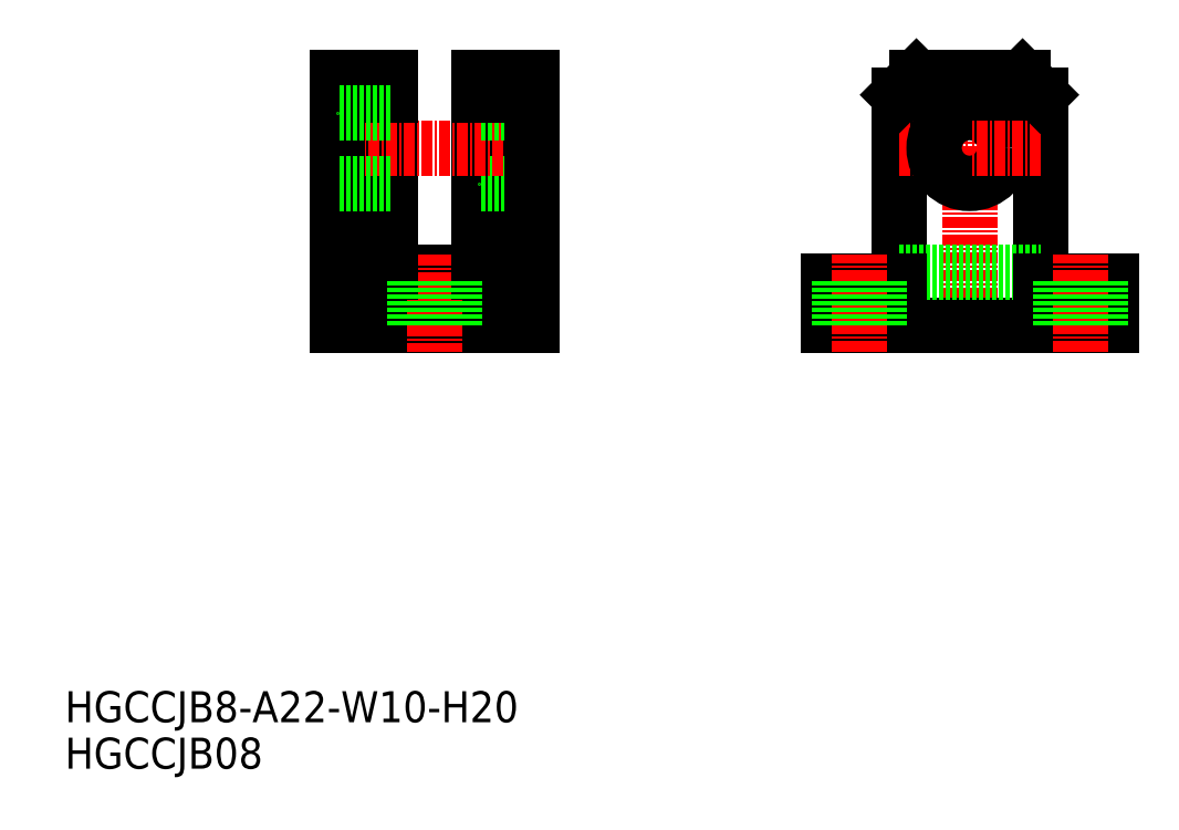
<metadata>
{"format":"dxf","ext":"dxf","renderer":"ezdxf+matplotlib","layout":"modelspace","background":"white","min_lineweight":24,"dpi":150}
</metadata>
<code>
0
SECTION
2
ENTITIES
0
TEXT
8
0
10
-4.99
20
-15.76
30
0
40
3.5
1
HGCCJB08
0
TEXT
8
0
10
-4.99
20
-10.52
30
0
40
3.5
1
HGCCJB8-A22-W10-H20
0
LINE
8
0
10
47.82
20
34.33
30
0
11
25.82
21
34.33
31
0
0
LINE
8
0
10
25.82
20
34.33
30
0
11
25.82
21
40.33
31
0
0
LINE
8
0
10
25.82
20
39.33
30
0
11
47.82
21
39.33
31
0
0
LINE
8
0
10
41.82
20
40.33
30
0
11
31.82
21
40.33
31
0
0
LINE
8
CENTER
10
36.82
20
42.33
30
0
11
36.82
21
31.33
31
0
0
LINE
8
0
10
47.82
20
34.33
30
0
11
47.82
21
40.33
31
0
0
LINE
8
0
10
31.82
20
62.33
30
0
11
31.82
21
40.33
31
0
0
LINE
8
0
10
41.82
20
40.33
30
0
11
41.82
21
62.33
31
0
0
LINE
8
0
10
47.82
20
50.33
30
0
11
41.82
21
50.33
31
0
0
LINE
8
CENTER
10
23.32
20
54.33
30
0
11
49.82
21
54.33
31
0
0
LINE
8
0
10
47.82
20
58.33
30
0
11
41.82
21
58.33
31
0
0
LINE
8
0
10
47.82
20
62.33
30
0
11
41.82
21
62.33
31
0
0
LINE
8
0
10
47.82
20
60.33
30
0
11
41.82
21
60.33
31
0
0
LINE
8
CENTER
10
97.22
20
31.33
30
0
11
97.22
21
65.33
31
0
0
LINE
8
0
10
89.22
20
39.33
30
0
11
89.22
21
60.33
31
0
0
LINE
8
0
10
105.2
20
39.33
30
0
11
105.2
21
60.33
31
0
0
LINE
8
0
10
97.22
20
34.33
30
0
11
81.22
21
34.33
31
0
0
LINE
8
0
10
97.22
20
34.33
30
0
11
113.2
21
34.33
31
0
0
LINE
8
CENTER
10
89.22
20
54.33
30
0
11
97.22
21
54.33
31
0
0
LINE
8
0
10
91.22
20
62.33
30
0
11
97.22
21
62.33
31
0
0
CIRCLE
8
0
10
97.22
20
54.33
30
0
40
4
0
LINE
8
0
10
89.22
20
60.33
30
0
11
91.22
21
62.33
31
0
0
LINE
8
CENTER
10
105.2
20
54.33
30
0
11
97.22
21
54.33
31
0
0
LINE
8
0
10
103.2
20
62.33
30
0
11
97.22
21
62.33
31
0
0
LINE
8
0
10
105.2
20
60.33
30
0
11
103.2
21
62.33
31
0
0
LINE
8
0
10
34.57
20
39.33
30
0
11
34.57
21
34.33
31
0
0
LINE
8
0
10
39.07
20
39.33
30
0
11
39.07
21
34.33
31
0
0
LINE
8
0
10
89.22
20
40.33
30
0
11
105.2
21
40.33
31
0
0
LINE
8
0
10
81.22
20
39.33
30
0
11
89.22
21
39.33
31
0
0
LINE
8
0
10
81.22
20
34.33
30
0
11
81.22
21
39.33
31
0
0
LINE
8
0
10
113.2
20
34.33
30
0
11
113.2
21
39.33
31
0
0
LINE
8
0
10
105.2
20
39.33
30
0
11
113.2
21
39.33
31
0
0
LINE
8
CENTER
10
84.72
20
31.33
30
0
11
84.72
21
42.33
31
0
0
LINE
8
CENTER
10
109.7
20
31.33
30
0
11
109.7
21
42.33
31
0
0
LINE
8
0
10
82.47
20
39.33
30
0
11
82.47
21
34.33
31
0
0
LINE
8
0
10
86.97
20
39.33
30
0
11
86.97
21
34.33
31
0
0
LINE
8
0
10
107.5
20
39.33
30
0
11
107.5
21
34.33
31
0
0
LINE
8
0
10
112
20
39.33
30
0
11
112
21
34.33
31
0
0
LINE
8
0
10
25.82
20
62.33
30
0
11
25.82
21
40.33
31
0
0
LINE
8
0
10
47.82
20
62.33
30
0
11
47.82
21
40.33
31
0
0
LINE
8
0
10
31.82
20
60.33
30
0
11
25.82
21
60.33
31
0
0
LINE
8
0
10
31.82
20
62.33
30
0
11
25.82
21
62.33
31
0
0
LINE
8
0
10
31.82
20
58.33
30
0
11
25.82
21
58.33
31
0
0
LINE
8
0
10
31.82
20
50.33
30
0
11
25.82
21
50.33
31
0
0
ENDSEC
0
EOF

</code>
